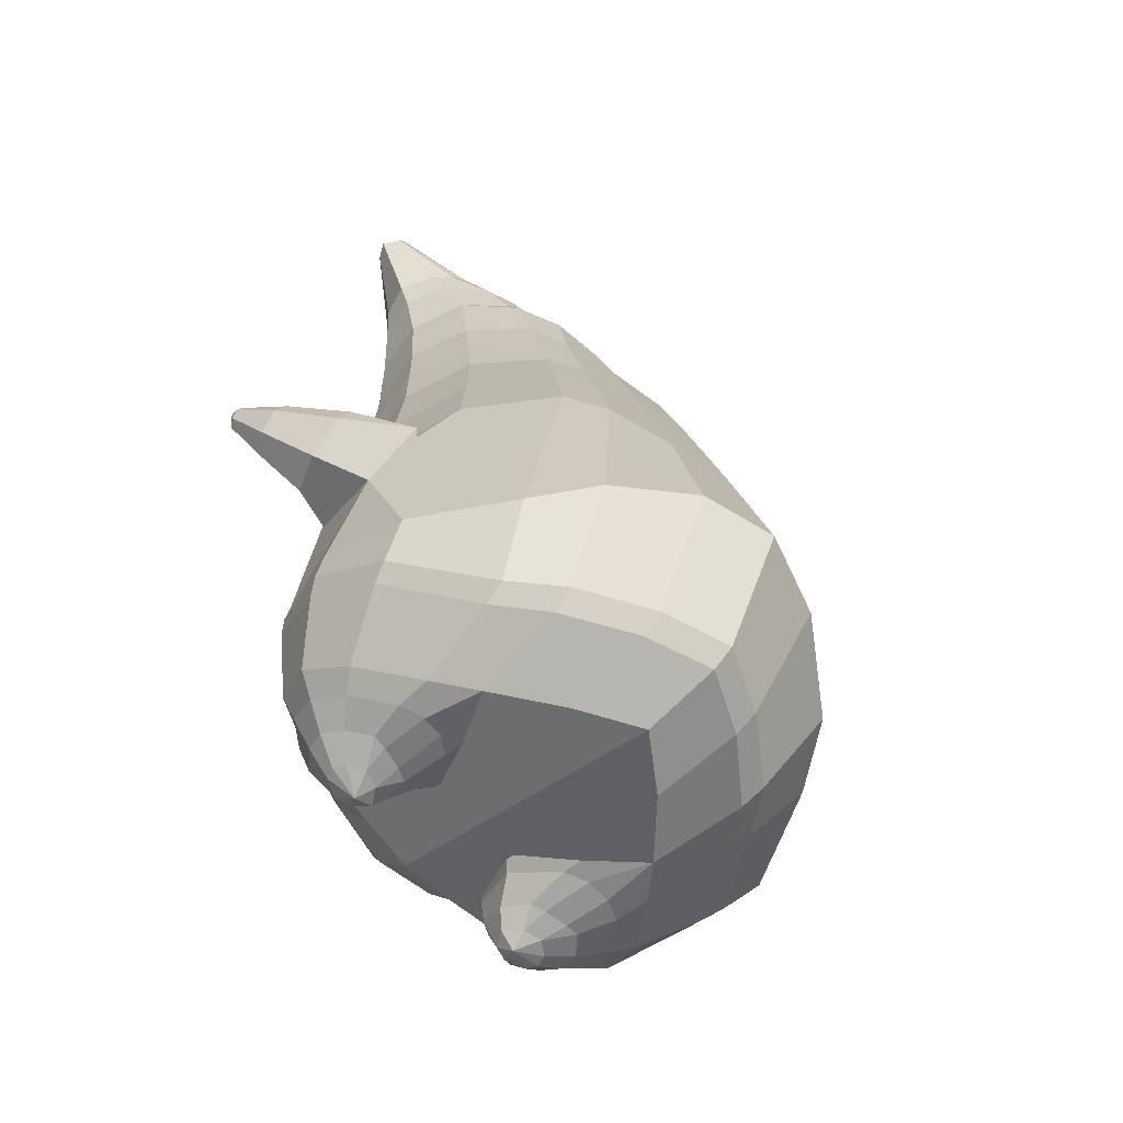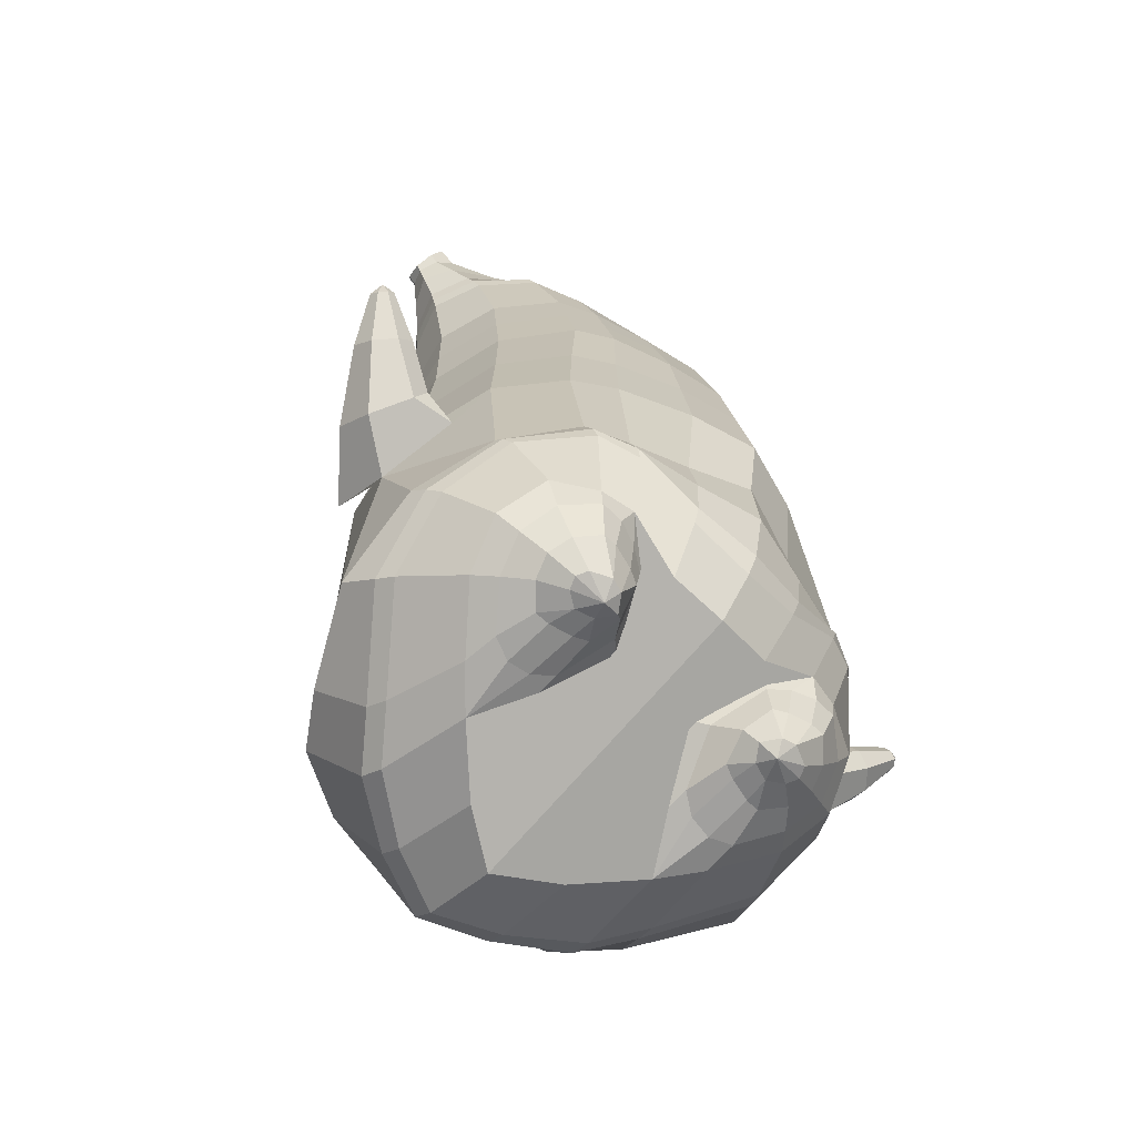
<metadata>
{"format":"obj","ext":"obj","renderer":"f3d","projection":"perspective","resolution":1024,"background":"white","views":[{"elev":-65.0,"azim":130.8,"up":"+Y"},{"elev":-65.0,"azim":-44.9,"up":"+Y"}]}
</metadata>
<code>
o korok
v 0 -0.7415 0.3331
v 0 0.6269 0.2949
v -0.2329 -0.657 0.3457
v -0.2624 0.6319 0.2479
v -0.3023 -0.6556 0.332
v -0.3536 0.6869 0.195
v -0.39 -0.6785 0.2884
v -0.4419 0.6769 0.1021
v -0.4275 -0.7355 0.1969
v -0.48 0.6669 0
v -0.395 -0.7948 0.1014
v -0.4419 0.6769 -0.1021
v -0.3023 -0.8467 -0.003475
v -0.3536 0.6869 -0.195
v -0.2329 -0.8731 -0.07376
v -0.2624 0.6319 -0.2479
v -0 -0.9099 -0.2559
v -0 0.6269 -0.2949
v 0 0.5125 0.3428
v -0.2452 0.5125 0.2795
v -0.3246 0.5125 0.2424
v -0.4157 0.5125 0.1312
v -0.45 0.5125 0
v -0.4157 0.5125 -0.1312
v -0.3246 0.5125 -0.2424
v -0.2452 0.5125 -0.2795
v -0 0.5125 -0.3428
v 0 0.2533 0.4
v -0.2452 0.2533 0.3303
v -0.3182 0.2533 0.2864
v -0.4157 0.2533 0.155
v -0.45 0.2533 0
v -0.4157 0.2533 -0.155
v -0.3182 0.2533 -0.2864
v -0.2452 0.2533 -0.3303
v -0 0.2533 -0.405
v 0 -0.1643 0.465
v -0.2724 -0.146 0.3593
v -0.3536 -0.1478 0.3057
v -0.4961 -0.1652 0.000308
v -0.3536 -0.1693 -0.3639
v -0.2724 -0.1696 -0.4155
v -0 -0.1649 -0.4955
v -0.1631 -0.6966 0.2948
v -0.09483 -0.7646 0.1622
v -0.1631 -0.8343 0.03705
v 0 -0.4873 0.4498
v -0.2724 -0.4654 0.3801
v -0.3536 -0.4559 0.3414
v -0.5225 -0.5845 0.07081
v -0.3986 -0.6729 -0.3106
v -0.3147 -0.6427 -0.4294
v -0 -0.5483 -0.5746
v 0 -0.6557 0.4039
v -0.2588 -0.5251 0.3894
v -0.3359 -0.5004 0.3591
v -0.4488 -0.5459 0.254
v -0.4945 -0.6345 0.1255
v -0.4666 -0.7288 -0.01772
v -0.3359 -0.8153 -0.1705
v -0.2588 -0.8503 -0.2619
v -0 -0.8719 -0.4076
v 0 -0.6117 0.4266
v -0.2656 -0.498 0.3921
v -0.3447 -0.477 0.3554
v -0.4604 -0.525 0.2389
v -0.5122 -0.6121 0.1005
v -0.4824 -0.7095 -0.05367
v -0.3447 -0.7942 -0.2148
v -0.2656 -0.8249 -0.3094
v -0 -0.839 -0.4501
v -0.278 -0.7769 0.3137
v -0.3183 -0.7884 0.275
v -0.334 -0.8073 0.2303
v -0.3183 -0.8267 0.1852
v -0.278 -0.8391 0.1455
v -0.1725 -0.8344 0.1702
v -0.1725 -0.783 0.2871
v -0.1548 -0.8077 0.2294
v -0.2704 -0.8421 0.268
v -0.2814 -0.8446 0.2449
v -0.2704 -0.8471 0.2205
v -0.2392 -0.8488 0.2007
v -0.1766 -0.8447 0.2447
v -0.2977 -0.7001 0.3302
v -0.2977 -0.8455 0.06714
v -0.3605 -0.809 0.1407
v -0.3845 -0.7686 0.2123
v -0.1631 -0.8289 0.08013
v -0.3605 -0.7298 0.281
v -0.1631 -0.7207 0.2882
v -0.1214 -0.7746 0.1839
v -0.201 -0.7777 0.3004
v -0.2486 -0.7739 0.3125
v -0.201 -0.8391 0.1581
v -0.2486 -0.8419 0.1474
v -0.2017 -0.8403 0.2777
v -0.2298 -0.8392 0.2857
v -0.2155 -0.8618 0.2501
v -0.2017 -0.848 0.2123
v -0.2511 -0.7024 0.331
v -0.2037 -0.706 0.3137
v -0.2037 -0.8427 0.05429
v -0.2511 -0.8515 0.04946
v -0.1165 -0.7275 0.3271
v -0.1362 0.6119 0.2807
v -0.1226 0.5125 0.3162
v -0.1226 0.2533 0.3726
v -0.1362 -0.1643 0.4264
v -0.1362 -0.4997 0.4189
v -0.1294 -0.6215 0.3964
v -0.1328 -0.5849 0.411
v -0.1165 -0.9024 -0.1798
v -0.1362 0.6119 -0.2807
v -0.1226 0.5125 -0.3162
v -0.1226 0.2533 -0.3726
v -0.1362 -0.1672 -0.4597
v -0.1573 -0.5734 -0.5334
v -0.1294 -0.8641 -0.3527
v -0.1328 -0.833 -0.3973
v -0.5265 -0.3731 -0.02236
v -0.6228 -0.3308 0.03873
v -0.552 -0.1649 0.04604
v -0.6324 -0.2798 -0.03644
v -0.618 -0.2312 -0.04523
v -0.5579 -0.2651 0.1276
v -0.5798 -0.3087 0.1162
v -0.7089 -0.1961 0.0765
v -0.6907 -0.1609 0.0637
v -0.6978 -0.2246 0.1174
v -0.632 -0.1371 0.109
v -0.6347 -0.1938 0.1619
v -0.6639 -0.2223 0.1551
v -0.746 -0.1327 0.1549
v -0.7369 -0.1166 0.1494
v -0.7398 -0.142 0.1711
v -0.7121 -0.1057 0.1671
v -0.714 -0.1299 0.1886
v -0.7276 -0.1433 0.1863
v -0.7386 -0.113 0.1801
v -0.5911 -0.1885 -0.01916
v -0.6623 -0.1423 0.07898
v -0.7187 -0.1031 0.157
v -0.4728 -0.2286 0.1028
v -0.545 -0.2149 0.1084
v -0.6257 -0.1643 0.1435
v -0.7061 -0.1104 0.1786
v -0.4945 -0.3143 0.1315
v -0.1362 -0.3867 0.4023
v 0 -0.3307 0.4398
v -0.4639 -0.5108 0.2244
v -0.4559 -0.1679 0.1897
v -0.5301 -0.3151 -0.147
v -0.491 -0.2219 -0.1044
v -0.4638 -0.1636 -0.1911
v -0.5085 -0.6675 -0.1178
v 0.2329 -0.657 0.3457
v 0.2474 0.6694 0.261
v 0.3023 -0.6556 0.332
v 0.3386 0.6769 0.215
v 0.39 -0.6785 0.2884
v 0.4293 0.6794 0.1194
v 0.4275 -0.7355 0.1969
v 0.4614 0.6694 -0
v 0.395 -0.7948 0.1014
v 0.3023 -0.8467 -0.003475
v 0.3386 0.6769 -0.215
v 0.2329 -0.8731 -0.07376
v 0.2474 0.6694 -0.261
v 0.2452 0.5125 0.2795
v 0.3246 0.5125 0.2424
v 0.4157 0.5125 0.1312
v 0.45 0.5125 -0
v 0.4157 0.5125 -0.1312
v 0.3246 0.5125 -0.2424
v 0.2452 0.5125 -0.2795
v 0.2452 0.2533 0.3303
v 0.3182 0.2533 0.2864
v 0.4157 0.2533 0.155
v 0.45 0.2533 -0
v 0.4157 0.2533 -0.155
v 0.3182 0.2533 -0.2864
v 0.2452 0.2533 -0.3303
v 0.2724 -0.146 0.3593
v 0.3536 -0.1478 0.3057
v 0.4961 -0.1652 0.000308
v 0.3536 -0.1693 -0.3639
v 0.2724 -0.1696 -0.4155
v 0.1631 -0.6966 0.2948
v 0.09482 -0.7646 0.1622
v 0.1631 -0.8343 0.03705
v 0.2724 -0.4654 0.3801
v 0.3536 -0.4559 0.3414
v 0.5225 -0.5845 0.07081
v 0.3986 -0.6729 -0.3106
v 0.3147 -0.6427 -0.4294
v 0.2588 -0.5251 0.3894
v 0.3359 -0.5004 0.3591
v 0.4488 -0.5459 0.254
v 0.4945 -0.6345 0.1255
v 0.4666 -0.7288 -0.01772
v 0.3359 -0.8153 -0.1705
v 0.2588 -0.8503 -0.2619
v 0.2656 -0.498 0.3921
v 0.3447 -0.477 0.3554
v 0.4604 -0.525 0.2389
v 0.5122 -0.6121 0.1005
v 0.4824 -0.7095 -0.05367
v 0.3447 -0.7942 -0.2148
v 0.2656 -0.8249 -0.3094
v 0.278 -0.7768 0.3137
v 0.3183 -0.7883 0.275
v 0.334 -0.8073 0.2303
v 0.3183 -0.8266 0.1852
v 0.278 -0.8391 0.1455
v 0.1725 -0.8345 0.1702
v 0.1725 -0.783 0.2871
v 0.1548 -0.8077 0.2294
v 0.2705 -0.8421 0.268
v 0.2814 -0.8445 0.2449
v 0.2705 -0.8471 0.2205
v 0.2392 -0.8488 0.2007
v 0.1767 -0.8447 0.2447
v 0.2977 -0.7001 0.3302
v 0.2977 -0.8455 0.06714
v 0.3605 -0.809 0.1407
v 0.3844 -0.7686 0.2123
v 0.1631 -0.8289 0.08013
v 0.3605 -0.7298 0.281
v 0.1631 -0.7207 0.2882
v 0.1214 -0.7747 0.1839
v 0.201 -0.7777 0.3004
v 0.2486 -0.7739 0.3125
v 0.201 -0.8391 0.1581
v 0.2486 -0.8419 0.1474
v 0.2017 -0.8403 0.2777
v 0.2299 -0.8392 0.2857
v 0.2156 -0.8619 0.2501
v 0.2017 -0.848 0.2123
v 0.2511 -0.7024 0.331
v 0.2037 -0.706 0.3137
v 0.2037 -0.8427 0.05429
v 0.2511 -0.8515 0.04945
v 0.1165 -0.7275 0.3271
v 0.1362 0.6569 0.2807
v 0.1226 0.5125 0.3162
v 0.1226 0.2533 0.3726
v 0.1362 -0.1643 0.4264
v 0.1362 -0.4997 0.4189
v 0.1294 -0.6215 0.3964
v 0.1328 -0.5849 0.411
v 0.1165 -0.9024 -0.1798
v 0.1362 0.6569 -0.2807
v 0.1226 0.5125 -0.3162
v 0.1226 0.2533 -0.3726
v 0.1362 -0.1672 -0.4597
v 0.1573 -0.5734 -0.5334
v 0.1294 -0.8641 -0.3527
v 0.1328 -0.833 -0.3973
v 0.5265 -0.3731 -0.02236
v 0.6228 -0.3308 0.03873
v 0.552 -0.1649 0.04604
v 0.6324 -0.2798 -0.03644
v 0.618 -0.2312 -0.04523
v 0.5579 -0.2651 0.1276
v 0.5798 -0.3087 0.1162
v 0.7089 -0.1961 0.0765
v 0.6907 -0.1609 0.0637
v 0.6978 -0.2246 0.1174
v 0.632 -0.1371 0.109
v 0.6347 -0.1938 0.1619
v 0.6639 -0.2223 0.1551
v 0.746 -0.1327 0.1549
v 0.7369 -0.1166 0.1494
v 0.7398 -0.142 0.1711
v 0.7121 -0.1057 0.1671
v 0.714 -0.1299 0.1886
v 0.7276 -0.1433 0.1863
v 0.7386 -0.113 0.1801
v 0.5911 -0.1885 -0.01916
v 0.6623 -0.1423 0.07898
v 0.7187 -0.1031 0.157
v 0.4728 -0.2286 0.1028
v 0.545 -0.2149 0.1084
v 0.6257 -0.1643 0.1435
v 0.7061 -0.1104 0.1786
v 0.4945 -0.3143 0.1315
v 0.1362 -0.3867 0.4023
v 0.4639 -0.5108 0.2244
v 0.4559 -0.1679 0.1897
v 0.5301 -0.3151 -0.147
v 0.491 -0.2219 -0.1044
v 0.4638 -0.1636 -0.1911
v 0.5085 -0.6675 -0.1178
v -0.2036 0.6869 -0.1131
v -0.1386 0.6869 0
v -0.2036 0.6869 0.1131
v 0.05122 0.6869 0.197
v -0.01378 0.6869 0.09849
v -0.06378 0.6869 0
v -0.01378 0.6869 -0.09849
v 0.05122 0.6869 -0.197
v -0.4619 0.7269 0.08368
v -0.3736 0.7369 0.1531
v -0.495 0.7169 0
v -0.4619 0.7269 -0.08368
v -0.3736 0.7369 -0.1531
v -0.2986 0.7369 0.08655
v -0.2986 0.7369 -0.08655
v -0.2586 0.7369 0
v -0.4932 0.7738 0.05951
v -0.4067 0.7891 0.11
v -0.5236 0.7685 0
v -0.4932 0.7738 -0.05951
v -0.4067 0.7891 -0.11
v -0.3469 0.7996 0.05498
v -0.3469 0.7996 -0.05498
v -0.315 0.8053 0
v 0.3861 0.7869 0.1629
v 0.3277 0.7869 0.1879
v 0.4642 0.7869 0.08817
v 0.4916 0.7869 0
v 0.4642 0.7869 -0.08817
v 0.3861 0.7869 -0.1629
v 0.3277 0.7869 -0.1879
v 0.2591 0.7869 -0.1915
v 0.2591 0.7869 0.1915
v 0.2015 0.7869 -0.1418
v 0.2015 0.7869 0.1418
v 0.1727 0.7869 0.07092
v 0.1547 0.7869 0
v 0.1727 0.7869 -0.07092
v 0.4556 0.8632 0.1018
v 0.4225 0.8787 0.1174
v 0.4898 0.8426 0.06613
v 0.5153 0.8354 0
v 0.4898 0.8426 -0.06613
v 0.4556 0.8632 -0.1018
v 0.4225 0.8787 -0.1174
v 0.3751 0.9008 -0.1197
v 0.3751 0.9008 0.1197
v 0.3425 0.916 -0.08864
v 0.3425 0.916 0.08864
v 0.5729 1.007 0.03311
v 0.5949 0.9932 0
v 0.5729 1.007 -0.03311
v 0.5572 1.039 0.03065
v 0.5409 1.047 0
v 0.5572 1.039 -0.03065
v -0.3636 0.7119 -0.1836
v -0.2586 0.7119 -0.1018
v -0.2586 0.7119 0.1018
v -0.3636 0.7119 0.1836
v -0.4519 0.7019 0.09521
v -0.488 0.6919 0
v -0.1986 0.7119 0
v -0.4519 0.7019 -0.09521
v 0.1102 0.7119 0.1549
v 0.07219 0.7119 0.08421
v 0.3477 0.7119 0.1935
v 0.1872 0.7119 -0.2208
v 0.2716 0.7119 -0.2231
v 0.04844 0.7119 0
v 0.07219 0.7119 -0.08421
v 0.3477 0.7119 -0.1935
v 0.4293 0.6794 -0.1194
v 0.1102 0.7119 -0.1549
v 0.2716 0.7119 0.2231
v 0.1872 0.7119 0.2208
v -0.5217 0.8168 0.0369
v -0.4866 0.8519 0.05175
v -0.5379 0.8006 0
v -0.5217 0.8168 -0.0369
v -0.4866 0.8519 -0.05175
v -0.4534 0.8851 0.03564
v -0.4534 0.8851 -0.03564
v -0.4413 0.8972 0
v -0.5398 0.8309 0.0369
v -0.5223 0.866 0.05175
v -0.5479 0.8147 0
v -0.5398 0.8309 -0.0369
v -0.5223 0.866 -0.05175
v -0.5057 0.8992 0.03564
v -0.5057 0.8992 -0.03564
v -0.4996 0.9113 0
v 0.3261 0.9236 -0.04427
v 0.2685 1.006 0.03542
v 0.2685 1.006 -0.03542
v 0.3515 0.9661 -0.01408
v 0.3515 0.9661 0.01408
v 0.291 1.022 0.01276
v 0.291 1.022 -0.01276
v 0.2389 0.9857 -0.01129
v 0.2389 0.9857 0.01129
v 0.4349 0.9934 0
v 0.2769 0.8929 0.01219
v 0.2769 0.8929 -0.01219
v 0.3261 0.9236 0.04425
v 0.297 0.965 -0.03985
v 0.321 0.9931 0.01351
v 0.321 0.9931 -0.01351
v 0.2969 0.965 0.03984
v 0.2582 0.9401 -0.01184
v 0.2582 0.9401 0.01184
v 0 0.04448 0.4325
v -0.2588 0.05211 0.3417
v -0.3359 0.05132 0.2929
v -0.4693 0.04279 -1e-06
v -0.3359 0.04157 -0.3283
v -0.2588 0.04161 -0.3754
v -0 0.04419 -0.4505
v -0.1294 0.04448 0.3995
v -0.1294 0.04295 -0.4173
v -0.4336 0.04203 0.1723
v -0.4373 0.044 -0.1731
v 0.2588 0.05211 0.3417
v 0.3359 0.05132 0.2929
v 0.4693 0.04279 -2e-06
v 0.3359 0.04157 -0.3283
v 0.2588 0.04161 -0.3754
v 0.1294 0.04448 0.3995
v 0.1294 0.04295 -0.4173
v 0.4336 0.04203 0.1723
v 0.4373 0.044 -0.1732
v 0 0.3829 0.3714
v -0.2452 0.3829 0.3049
v -0.3214 0.3829 0.2644
v -0.4157 0.3829 0.1431
v -0.45 0.3829 0
v -0.4157 0.3829 -0.1431
v -0.3214 0.3829 -0.2644
v -0.2452 0.3829 -0.3049
v -0 0.3829 -0.3739
v -0.1226 0.3829 0.3444
v -0.1226 0.3829 -0.3444
v 0.2452 0.3829 0.3049
v 0.3214 0.3829 0.2644
v 0.4157 0.3829 0.1431
v 0.45 0.3829 -0
v 0.4157 0.3829 -0.1431
v 0.3214 0.3829 -0.2644
v 0.2452 0.3829 -0.3049
v 0.1226 0.3829 0.3444
v 0.1226 0.3829 -0.3444
f 107 106 4 20
f 20 4 6 21
f 21 6 8 22
f 22 8 10 23
f 23 10 12 24
f 24 12 14 25
f 25 14 16 26
f 115 114 18 27
f 435 115 27 433
f 431 25 26 432
f 430 24 25 431
f 429 23 24 430
f 428 22 23 429
f 427 21 22 428
f 426 20 21 427
f 434 107 20 426
f 412 108 29 406
f 406 29 30 407
f 407 30 31 414
f 414 31 32 408
f 408 32 33 415
f 415 33 34 409
f 409 34 35 410
f 413 116 36 411
f 118 117 43 53
f 51 41 42 52
f 156 155 41 51
f 40 144 152
f 48 38 39 49
f 110 149 48
f 76 96 83
f 112 110 48 64
f 64 48 49 65
f 65 49 151 66
f 66 151 50 67
f 67 50 156 68
f 68 156 51 69
f 69 51 52 70
f 120 118 53 71
f 113 119 62 17
f 13 60 61 15
f 11 59 60 13
f 9 58 59 11
f 7 57 58 9
f 5 56 57 7
f 3 55 56 5
f 105 111 55 3
f 119 120 71 62
f 60 69 70 61
f 59 68 69 60
f 58 67 68 59
f 57 66 67 58
f 56 65 66 57
f 55 64 65 56
f 111 112 64 55
f 72 73 80 98
f 95 77 100
f 88 87 75 74
f 85 90 73 72
f 78 93 97
f 92 91 78 79
f 87 86 76 75
f 89 92 79 77
f 90 88 74 73
f 100 84 99
f 94 72 98
f 73 74 81 80
f 103 89 77 95
f 74 75 82 81
f 101 85 72 94
f 75 76 83 82
f 79 78 97 84
f 86 104 96 76
f 77 79 84 100
f 91 102 93 78
f 3 5 85 101
f 98 80 99
f 80 81 99
f 81 82 99
f 82 83 99
f 84 97 99
f 17 1 105 3 44 45 46 15 113
f 7 9 88 90
f 46 45 92 89
f 11 13 86 87
f 45 44 91 92
f 13 15 104 86
f 5 7 90 85
f 9 11 87 88
f 15 46 89 103
f 44 3 102 91
f 97 98 99
f 83 100 99
f 101 102 3
f 103 104 15
f 103 95 96 104
f 83 96 95 100
f 94 98 97 93
f 93 102 101 94
f 54 63 112 111
f 1 54 111 105
f 63 47 110 112
f 47 150 149 110
f 405 28 108 412
f 425 19 107 434
f 19 2 106 107
f 61 70 120 119
f 15 61 119 113
f 70 52 118 120
f 52 42 117 118
f 410 35 116 413
f 432 26 115 435
f 26 16 114 115
f 154 153 125 141
f 121 148 127 122
f 144 40 123 145
f 124 125 153
f 126 127 148
f 122 127 133 130
f 146 131 137 147
f 141 125 129 142
f 125 124 128 129
f 145 123 131 146
f 127 126 132 133
f 124 122 130 128
f 137 143 135 140
f 133 132 138 139
f 128 130 136 134
f 130 133 139 136
f 142 129 135 143
f 129 128 134 135
f 135 134 140
f 138 147 137 140
f 139 138 140
f 134 136 140
f 136 139 140
f 131 142 143 137
f 123 141 142 131
f 40 154 141 123
f 126 145 146 132
f 132 146 147 138
f 151 121 50
f 40 155 154
f 153 121 122 124
f 148 144 145 126
f 48 149 109 38
f 149 150 37 109
f 151 152 144 148 121
f 49 39 152 151
f 121 153 154 155 156
f 50 121 156
f 246 170 158 245
f 170 171 160 158
f 171 172 162 160
f 172 173 164 162
f 173 174 366 164
f 174 175 167 366
f 175 176 169 167
f 254 27 18 253
f 444 433 27 254
f 441 442 176 175
f 440 441 175 174
f 439 440 174 173
f 438 439 173 172
f 437 438 172 171
f 436 437 171 170
f 443 436 170 246
f 421 416 177 247
f 416 417 178 177
f 417 423 179 178
f 423 418 180 179
f 418 424 181 180
f 424 419 182 181
f 419 420 183 182
f 422 411 36 255
f 257 53 43 256
f 195 196 188 187
f 294 195 187 293
f 186 290 283
f 192 193 185 184
f 249 192 288
f 215 222 235
f 251 204 192 249
f 204 205 193 192
f 205 206 289 193
f 206 207 194 289
f 207 208 294 194
f 208 209 195 294
f 209 210 196 195
f 259 71 53 257
f 252 17 62 258
f 166 168 203 202
f 165 166 202 201
f 163 165 201 200
f 161 163 200 199
f 159 161 199 198
f 157 159 198 197
f 244 157 197 250
f 258 62 71 259
f 202 203 210 209
f 201 202 209 208
f 200 201 208 207
f 199 200 207 206
f 198 199 206 205
f 197 198 205 204
f 250 197 204 251
f 211 237 219 212
f 234 239 216
f 227 213 214 226
f 224 211 212 229
f 217 236 232
f 231 218 217 230
f 226 214 215 225
f 228 216 218 231
f 229 212 213 227
f 239 238 223
f 233 237 211
f 212 219 220 213
f 242 234 216 228
f 213 220 221 214
f 240 233 211 224
f 214 221 222 215
f 218 223 236 217
f 225 215 235 243
f 216 239 223 218
f 230 217 232 241
f 157 240 224 159
f 237 238 219
f 219 238 220
f 220 238 221
f 221 238 222
f 223 238 236
f 17 252 168 191 190 189 157 244 1
f 161 229 227 163
f 191 228 231 190
f 165 226 225 166
f 190 231 230 189
f 166 225 243 168
f 159 224 229 161
f 163 227 226 165
f 168 242 228 191
f 189 230 241 157
f 236 238 237
f 222 238 239
f 240 157 241
f 242 168 243
f 242 243 235 234
f 222 239 234 235
f 233 232 236 237
f 232 233 240 241
f 54 250 251 63
f 1 244 250 54
f 63 251 249 47
f 47 249 288 150
f 405 421 247 28
f 425 443 246 19
f 19 246 245 2
f 203 258 259 210
f 168 252 258 203
f 210 259 257 196
f 196 257 256 188
f 420 422 255 183
f 442 444 254 176
f 176 254 253 169
f 292 280 264 291
f 260 261 266 287
f 283 284 262 186
f 263 291 264
f 265 287 266
f 261 269 272 266
f 285 286 276 270
f 280 281 268 264
f 264 268 267 263
f 284 285 270 262
f 266 272 271 265
f 263 267 269 261
f 276 279 274 282
f 272 278 277 271
f 267 273 275 269
f 269 275 278 272
f 281 282 274 268
f 268 274 273 267
f 274 279 273
f 277 279 276 286
f 278 279 277
f 273 279 275
f 275 279 278
f 270 276 282 281
f 262 270 281 280
f 186 262 280 292
f 265 271 285 284
f 271 277 286 285
f 289 194 260
f 186 292 293
f 291 263 261 260
f 287 265 284 283
f 192 184 248 288
f 288 248 37 150
f 289 260 287 283 290
f 193 289 290 185
f 260 294 293 292 291
f 194 294 260
f 302 18 114
f 351 350 307 309
f 359 358 329 330
f 308 310 318 316
f 353 352 308 304
f 355 354 303 305
f 356 351 309 310
f 357 355 305 306
f 354 353 304 303
f 352 356 310 308
f 350 357 306 307
f 314 313 372 373
f 309 307 315 317
f 307 306 314 315
f 305 303 311 313
f 310 309 317 318
f 304 308 316 312
f 306 305 313 314
f 303 304 312 311
f 328 332 386 342
f 360 162 321 319
f 362 361 326 325
f 363 359 330 331
f 364 363 331 332
f 366 365 324 323
f 361 367 328 326
f 367 364 332 328
f 369 368 320 327
f 162 164 322 321
f 368 360 319 320
f 365 362 325 324
f 358 369 327 329
f 164 366 323 322
f 398 343 347
f 325 326 340 339
f 327 320 334 341
f 320 319 333 334
f 326 328 342 340
f 319 321 335 333
f 329 327 341 343
f 321 322 336 335
f 330 329 343 398
f 322 323 337 336
f 323 324 338 337
f 391 392 388 393 394 387
f 324 325 339 338
f 336 337 346 345
f 404 402 387 394
f 337 338 346
f 338 339 346
f 342 386 349
f 339 340 349 346
f 341 334 344 347
f 334 333 344
f 340 342 349
f 333 335 344
f 343 341 347
f 335 336 345 344
f 14 12 357 350
f 297 296 356 352
f 8 6 353 354
f 12 10 355 357
f 296 295 351 356
f 10 8 354 355
f 6 297 352 353
f 295 14 350 351
f 298 245 369 358
f 167 169 362 365
f 158 160 360 368
f 245 158 368 369
f 302 301 364 367
f 253 302 367 361
f 366 167 365
f 301 300 363 364
f 300 299 359 363
f 169 253 361 362
f 160 162 360
f 299 298 358 359
f 376 374 382 384
f 311 312 371 370
f 316 318 377 375
f 317 315 374 376
f 315 314 373 374
f 313 311 370 372
f 318 317 376 377
f 312 316 375 371
f 374 373 381 382
f 372 370 378 380
f 377 376 384 385
f 371 375 383 379
f 373 372 380 381
f 370 371 379 378
f 375 377 385 383
f 379 383 385 384 382 381 380 378
f 401 399 388 392
f 400 390 389 401
f 402 400 391 387
f 403 397 396 404
f 399 403 393 388
f 386 395 348 349
f 398 347 348 395
f 332 331 386
f 389 390 398 395 386
f 396 397 386 331 398
f 331 330 398
f 386 397 403 399
f 393 403 404 394
f 398 390 400 402
f 391 400 401 392
f 389 386 399 401
f 396 398 402 404
f 2 245 298
f 2 298 106
f 298 299 106
f 4 106 297
f 297 6 4
f 296 297 299
f 296 299 300
f 106 299 297
f 296 300 301
f 16 14 295
f 295 296 301
f 302 253 18
f 295 301 114
f 301 302 114
f 114 16 295
f 344 345 346 349 348 347
f 188 256 422 420
f 37 248 421 405
f 256 43 411 422
f 187 188 420 419
f 293 187 419 424
f 186 293 424 418
f 290 186 418 423
f 185 290 423 417
f 184 185 417 416
f 248 184 416 421
f 42 410 413 117
f 37 405 412 109
f 117 413 411 43
f 41 409 410 42
f 155 415 409 41
f 40 408 415 155
f 152 414 408 40
f 39 407 414 152
f 38 406 407 39
f 109 412 406 38
f 183 255 444 442
f 28 247 443 425
f 247 177 436 443
f 177 178 437 436
f 178 179 438 437
f 179 180 439 438
f 180 181 440 439
f 181 182 441 440
f 182 183 442 441
f 255 36 433 444
f 35 432 435 116
f 28 425 434 108
f 108 434 426 29
f 29 426 427 30
f 30 427 428 31
f 31 428 429 32
f 32 429 430 33
f 33 430 431 34
f 34 431 432 35
f 116 435 433 36

</code>
